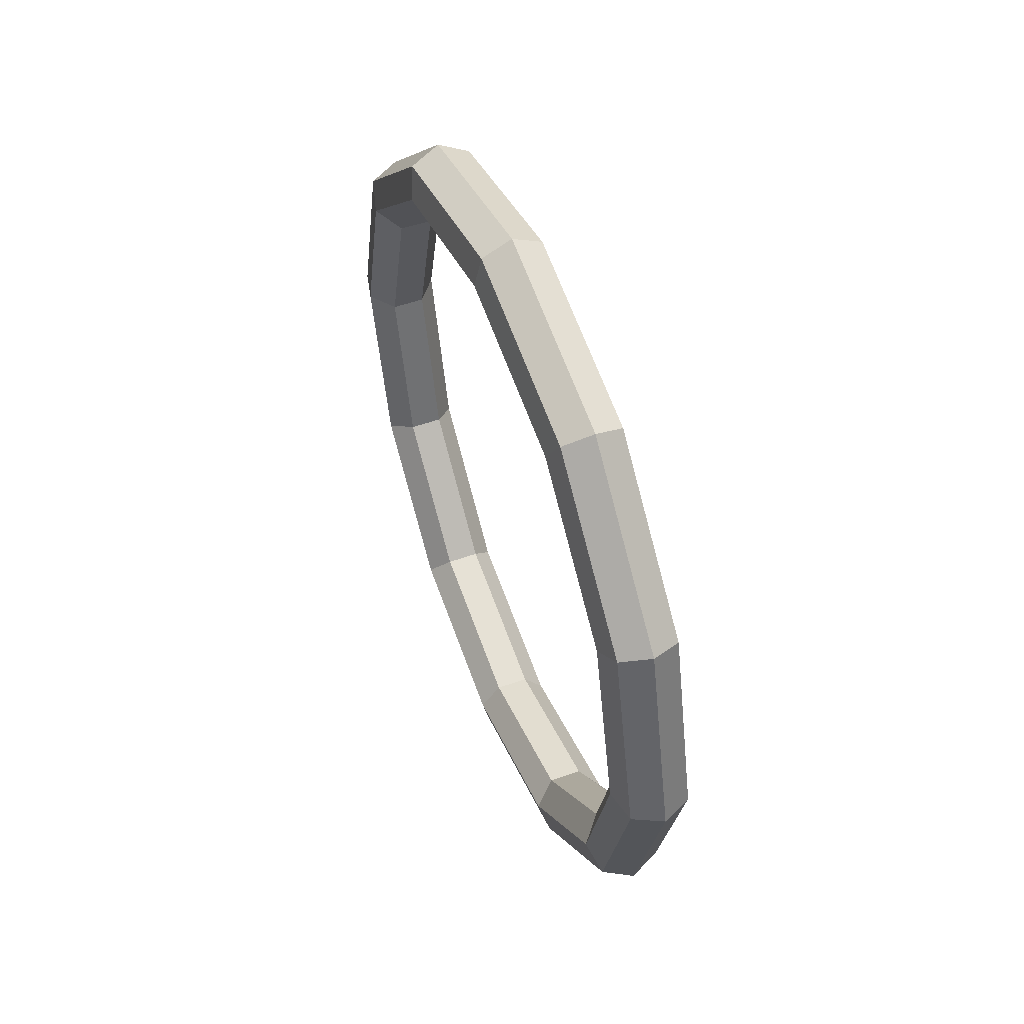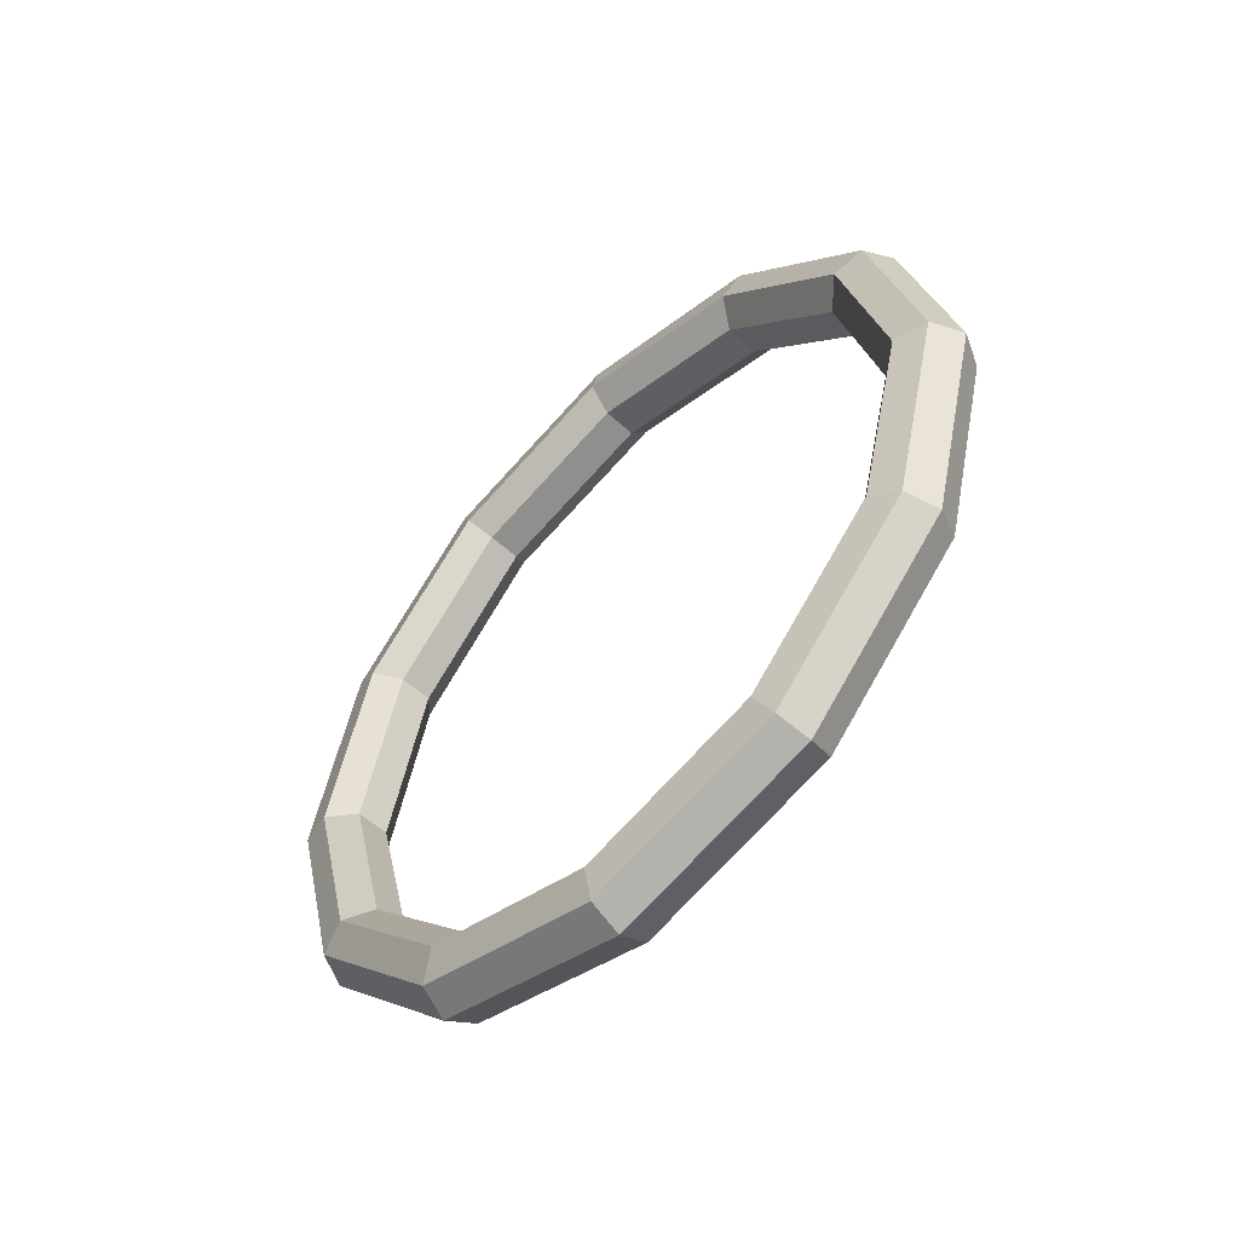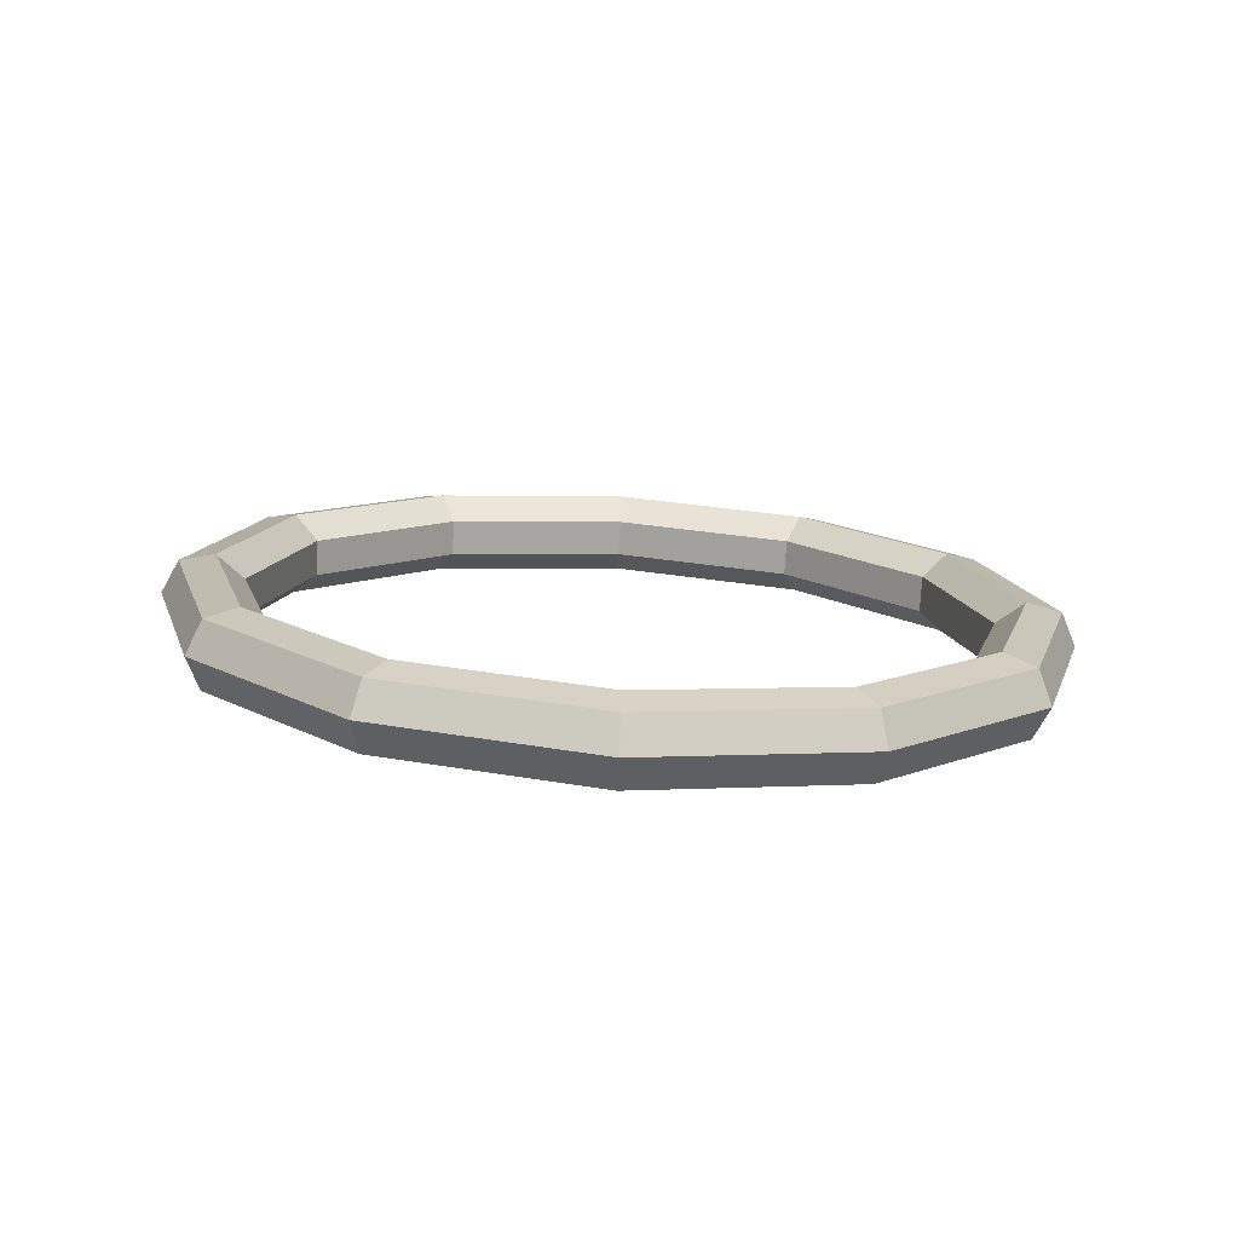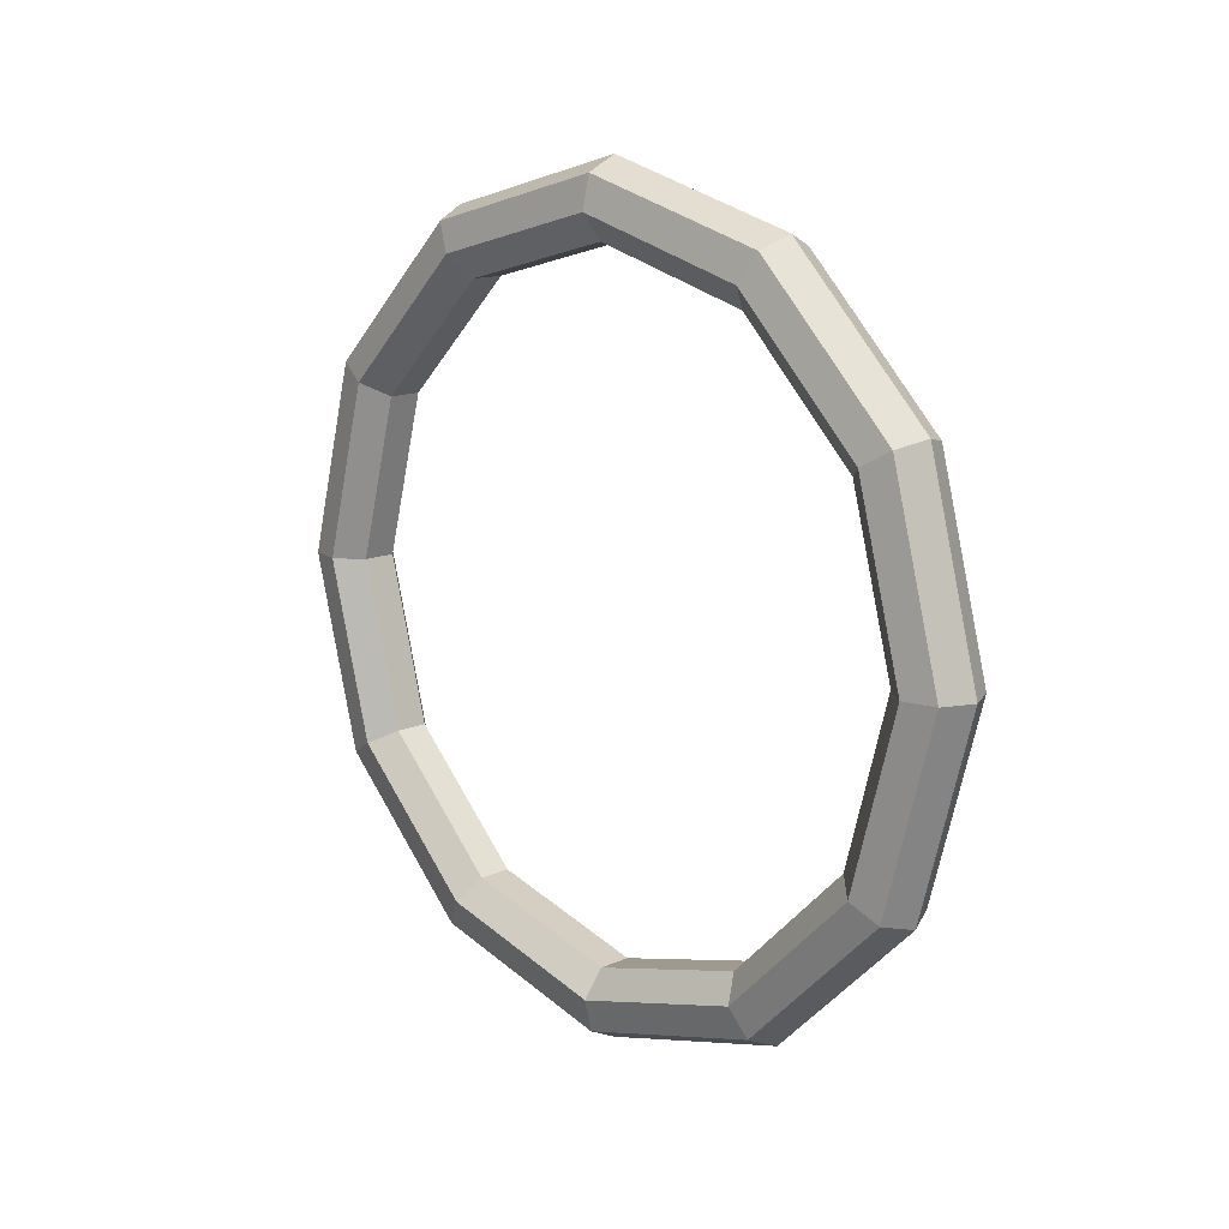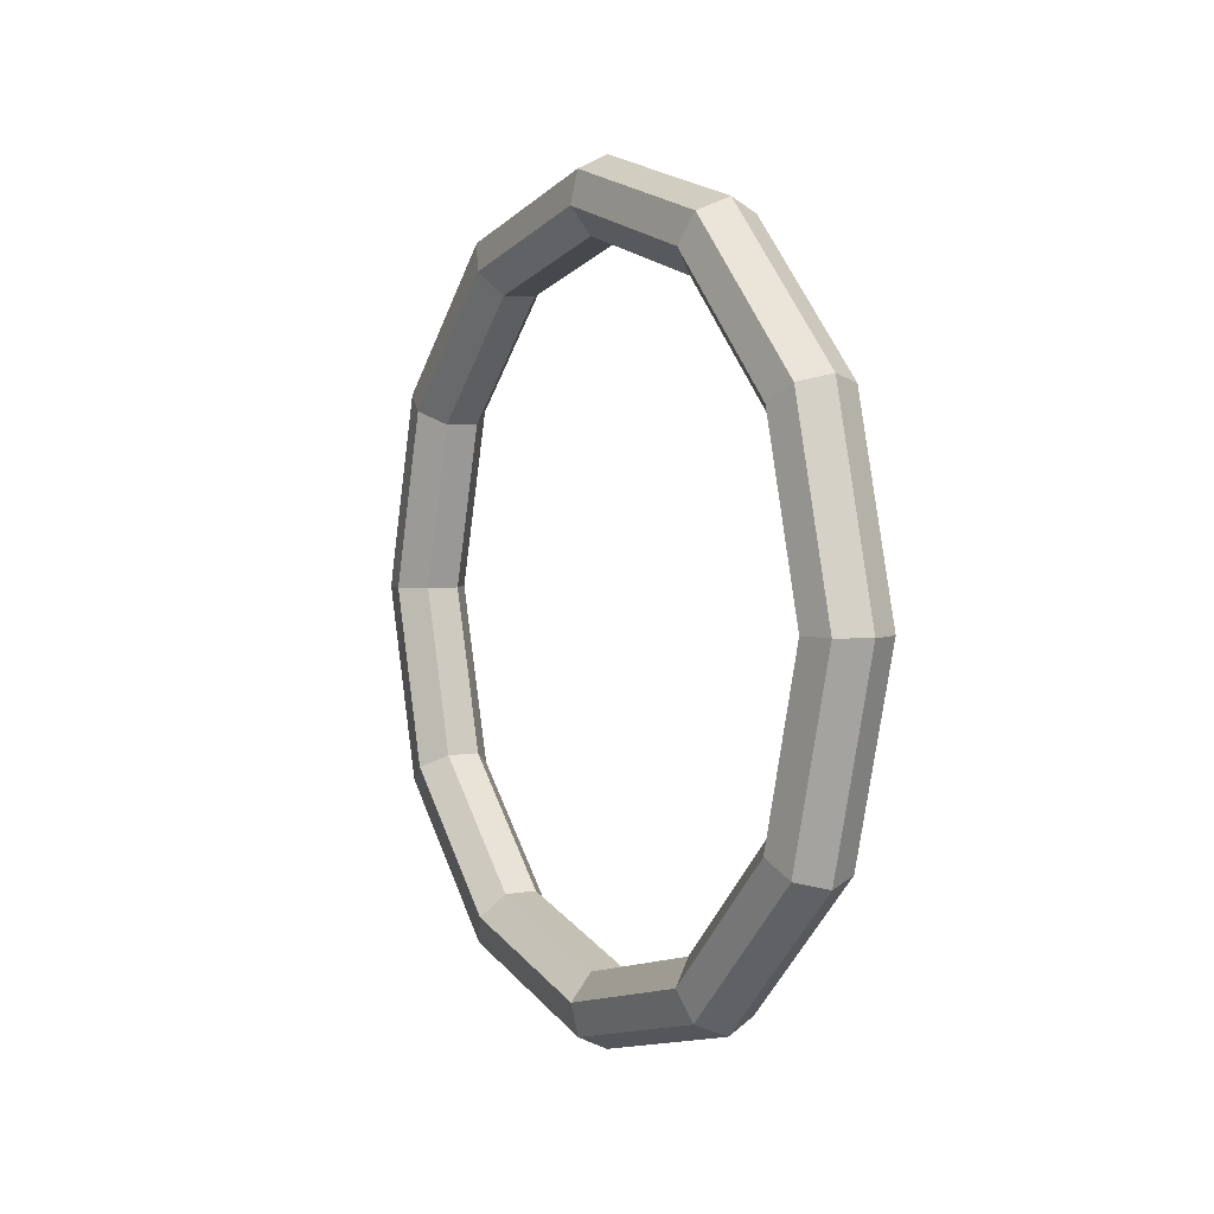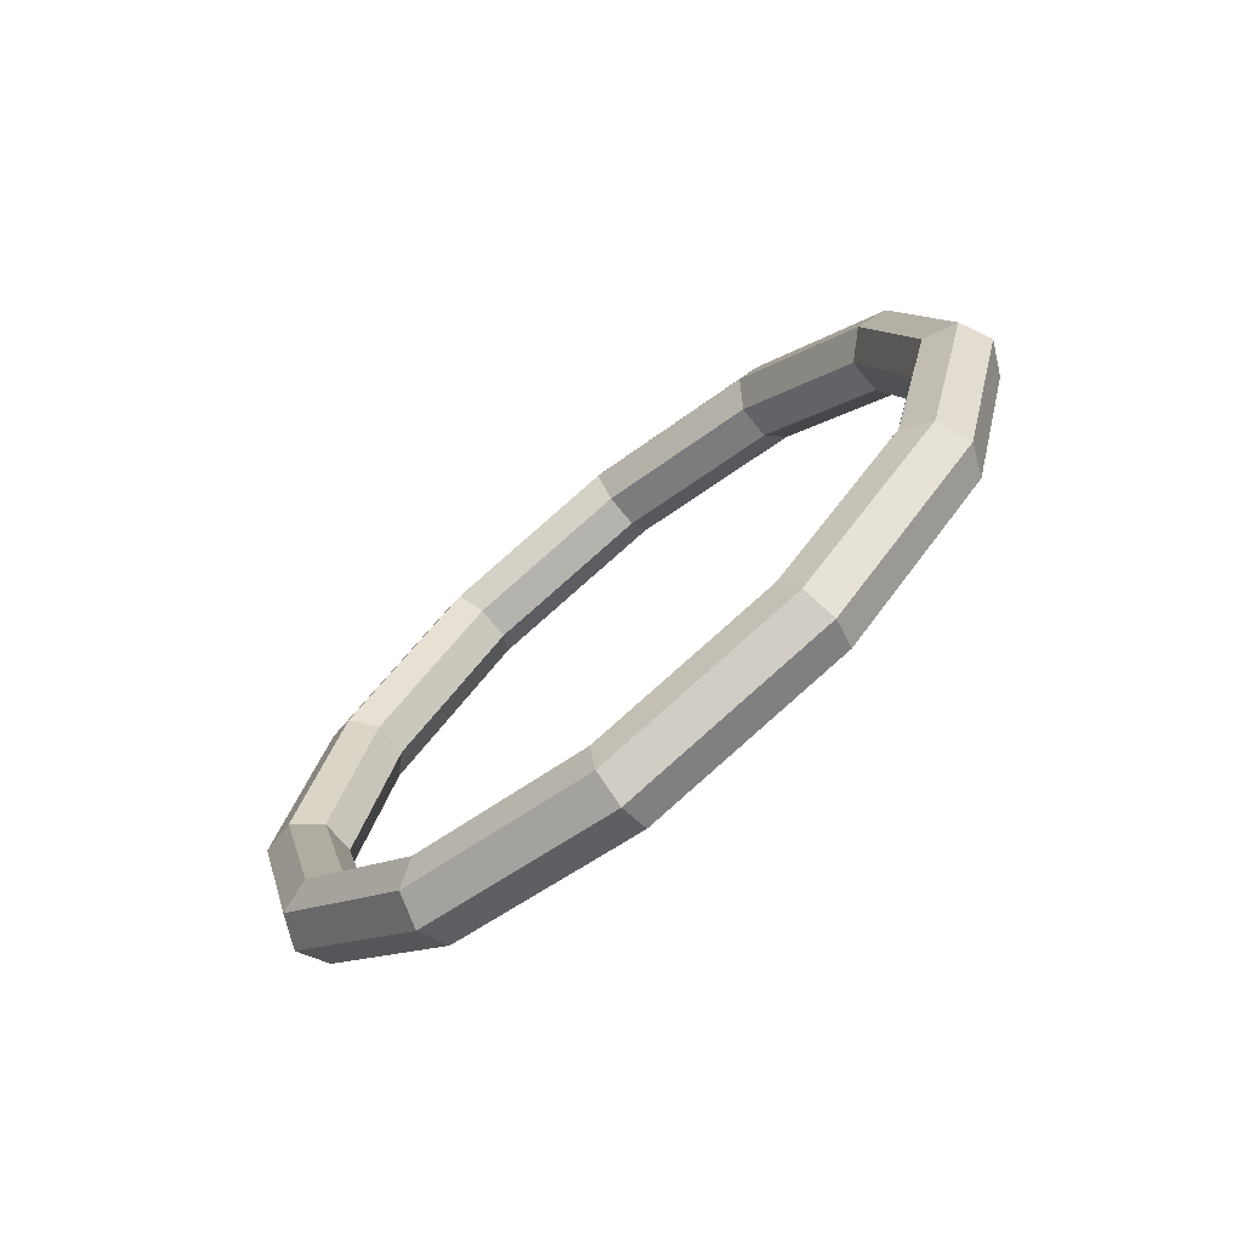
<metadata>
{"format":"obj","ext":"obj","renderer":"f3d","projection":"perspective","resolution":1024,"background":"white","views":[{"elev":51.8,"azim":-21.3,"up":"+Y"},{"elev":-54.0,"azim":-44.4,"up":"+Z"},{"elev":-75.6,"azim":86.5,"up":"+Y"},{"elev":13.9,"azim":135.7,"up":"+Y"},{"elev":3.9,"azim":149.7,"up":"+Z"},{"elev":-70.4,"azim":-51.1,"up":"+Z"}]}
</metadata>
<code>
o Torus
v -0 0 1.31
v 0.09773 -0 1.263
v 0.1219 -0 1.157
v 0.05423 0 1.072
v -0.05424 0 1.072
v -0.1219 0 1.157
v -0.09773 0 1.263
v -0 -0.655 1.134
v 0.09773 -0.6315 1.094
v 0.1219 -0.5786 1.002
v 0.05423 -0.5362 0.9287
v -0.05424 -0.5362 0.9287
v -0.1219 -0.5786 1.002
v -0.09773 -0.6315 1.094
v -0 -1.134 0.655
v 0.09773 -1.094 0.6315
v 0.1219 -1.002 0.5786
v 0.05423 -0.9287 0.5362
v -0.05424 -0.9287 0.5362
v -0.1219 -1.002 0.5786
v -0.09773 -1.094 0.6315
v -0 -1.31 0
v 0.09773 -1.263 0
v 0.1219 -1.157 0
v 0.05423 -1.072 0
v -0.05424 -1.072 0
v -0.1219 -1.157 0
v -0.09773 -1.263 0
v 0 -1.134 -0.655
v 0.09773 -1.094 -0.6315
v 0.1219 -1.002 -0.5786
v 0.05423 -0.9287 -0.5362
v -0.05424 -0.9287 -0.5362
v -0.1219 -1.002 -0.5786
v -0.09773 -1.094 -0.6315
v 0 -0.655 -1.134
v 0.09773 -0.6315 -1.094
v 0.1219 -0.5786 -1.002
v 0.05423 -0.5362 -0.9287
v -0.05424 -0.5362 -0.9287
v -0.1219 -0.5786 -1.002
v -0.09773 -0.6315 -1.094
v 0 -0 -1.31
v 0.09773 -0 -1.263
v 0.1219 -0 -1.157
v 0.05423 -0 -1.072
v -0.05423 -0 -1.072
v -0.1219 -0 -1.157
v -0.09773 -0 -1.263
v 0 0.655 -1.134
v 0.09773 0.6315 -1.094
v 0.1219 0.5786 -1.002
v 0.05423 0.5362 -0.9287
v -0.05423 0.5362 -0.9287
v -0.1219 0.5786 -1.002
v -0.09773 0.6315 -1.094
v 0 1.134 -0.655
v 0.09773 1.094 -0.6315
v 0.1219 1.002 -0.5786
v 0.05424 0.9287 -0.5362
v -0.05423 0.9287 -0.5362
v -0.1219 1.002 -0.5786
v -0.09773 1.094 -0.6315
v -0 1.31 0
v 0.09773 1.263 0
v 0.1219 1.157 0
v 0.05423 1.072 0
v -0.05423 1.072 0
v -0.1219 1.157 0
v -0.09773 1.263 0
v -0 1.134 0.655
v 0.09773 1.094 0.6315
v 0.1219 1.002 0.5786
v 0.05423 0.9287 0.5362
v -0.05424 0.9287 0.5362
v -0.1219 1.002 0.5786
v -0.09773 1.094 0.6315
v -0 0.655 1.134
v 0.09773 0.6315 1.094
v 0.1219 0.5786 1.002
v 0.05423 0.5362 0.9287
v -0.05424 0.5362 0.9287
v -0.1219 0.5786 1.002
v -0.09773 0.6315 1.094
f 1 8 9 2
f 2 9 10 3
f 3 10 11 4
f 4 11 12 5
f 5 12 13 6
f 6 13 14 7
f 1 7 14 8
f 8 15 16 9
f 9 16 17 10
f 10 17 18 11
f 11 18 19 12
f 12 19 20 13
f 13 20 21 14
f 14 21 15 8
f 15 22 23 16
f 16 23 24 17
f 17 24 25 18
f 18 25 26 19
f 19 26 27 20
f 20 27 28 21
f 21 28 22 15
f 22 29 30 23
f 23 30 31 24
f 24 31 32 25
f 25 32 33 26
f 26 33 34 27
f 27 34 35 28
f 28 35 29 22
f 29 36 37 30
f 30 37 38 31
f 31 38 39 32
f 32 39 40 33
f 33 40 41 34
f 34 41 42 35
f 35 42 36 29
f 36 43 44 37
f 37 44 45 38
f 38 45 46 39
f 39 46 47 40
f 40 47 48 41
f 41 48 49 42
f 42 49 43 36
f 43 50 51 44
f 44 51 52 45
f 45 52 53 46
f 46 53 54 47
f 47 54 55 48
f 48 55 56 49
f 49 56 50 43
f 50 57 58 51
f 51 58 59 52
f 52 59 60 53
f 53 60 61 54
f 54 61 62 55
f 55 62 63 56
f 56 63 57 50
f 57 64 65 58
f 58 65 66 59
f 59 66 67 60
f 60 67 68 61
f 61 68 69 62
f 62 69 70 63
f 63 70 64 57
f 64 71 72 65
f 65 72 73 66
f 66 73 74 67
f 67 74 75 68
f 68 75 76 69
f 69 76 77 70
f 70 77 71 64
f 71 78 79 72
f 72 79 80 73
f 73 80 81 74
f 74 81 82 75
f 75 82 83 76
f 76 83 84 77
f 77 84 78 71
f 78 1 2 79
f 79 2 3 80
f 80 3 4 81
f 81 4 5 82
f 82 5 6 83
f 83 6 7 84
f 84 7 1 78

</code>
